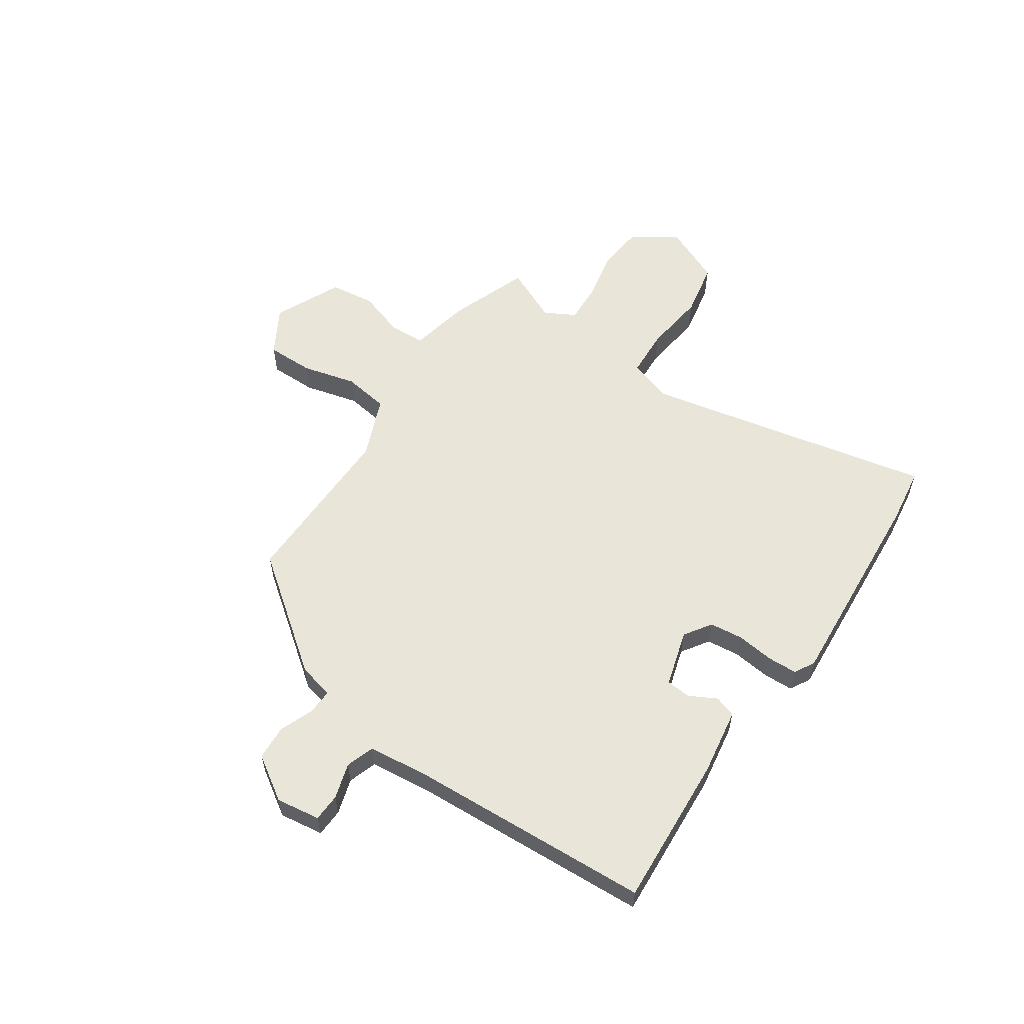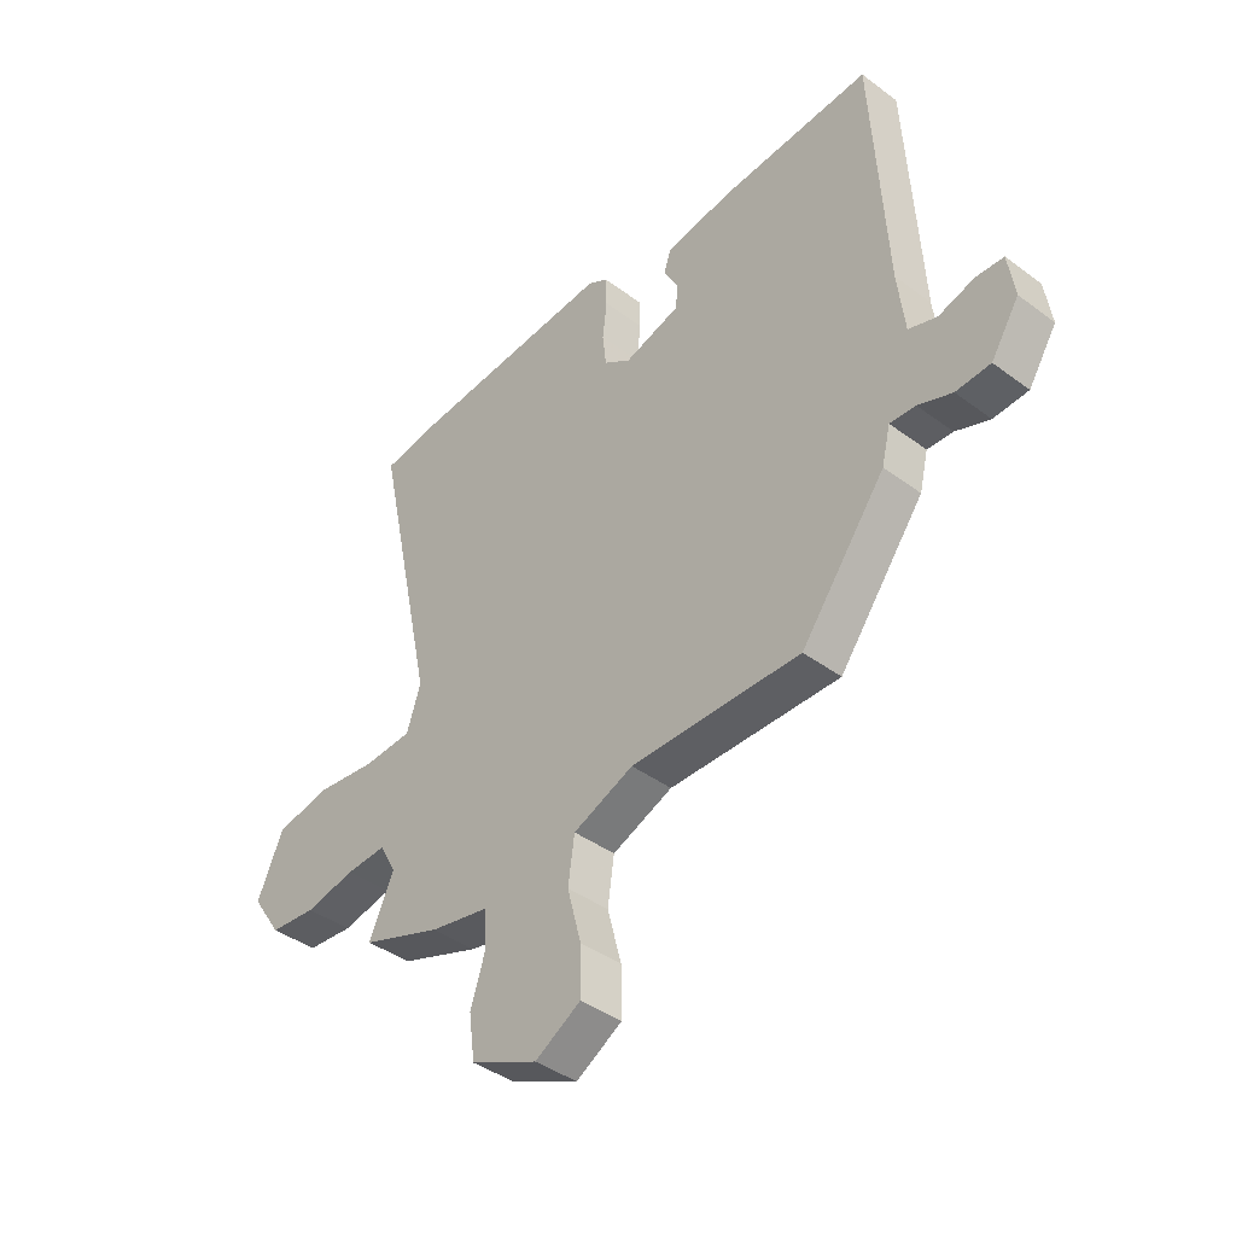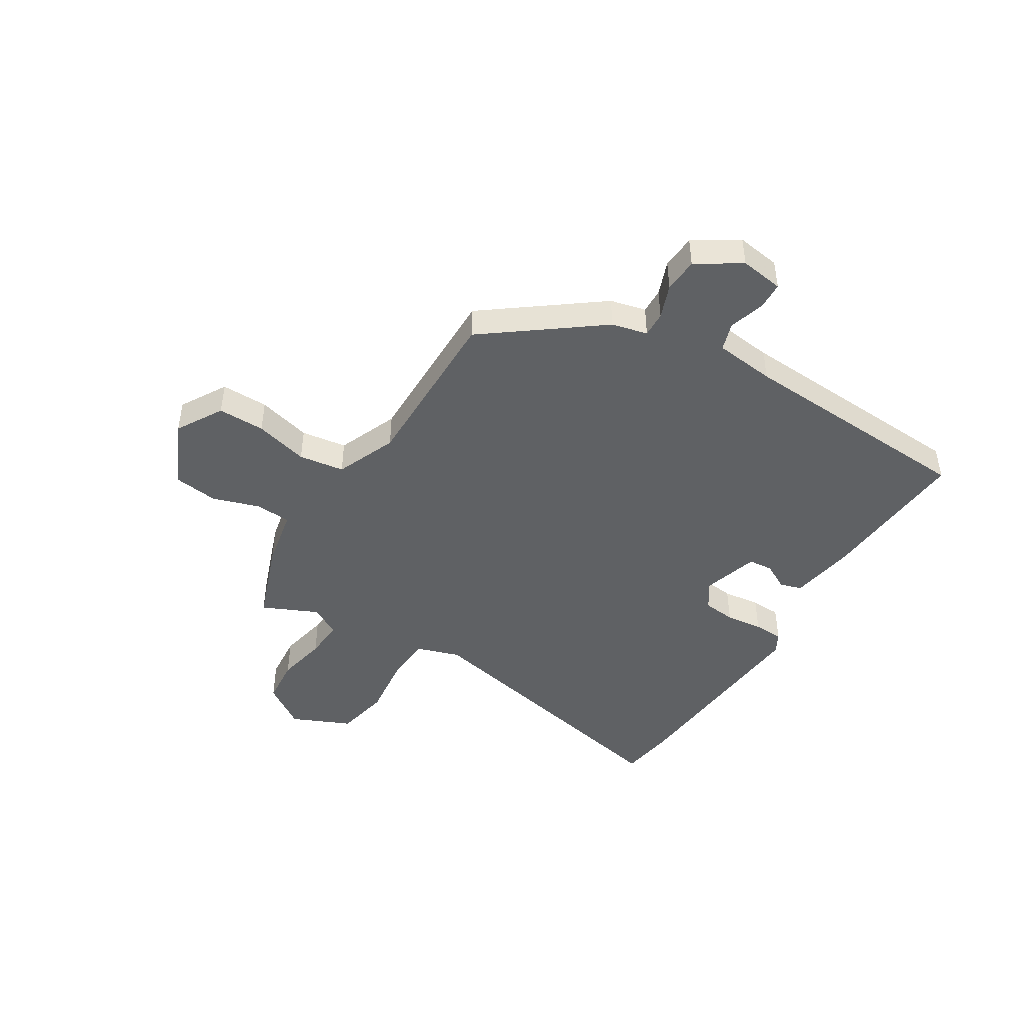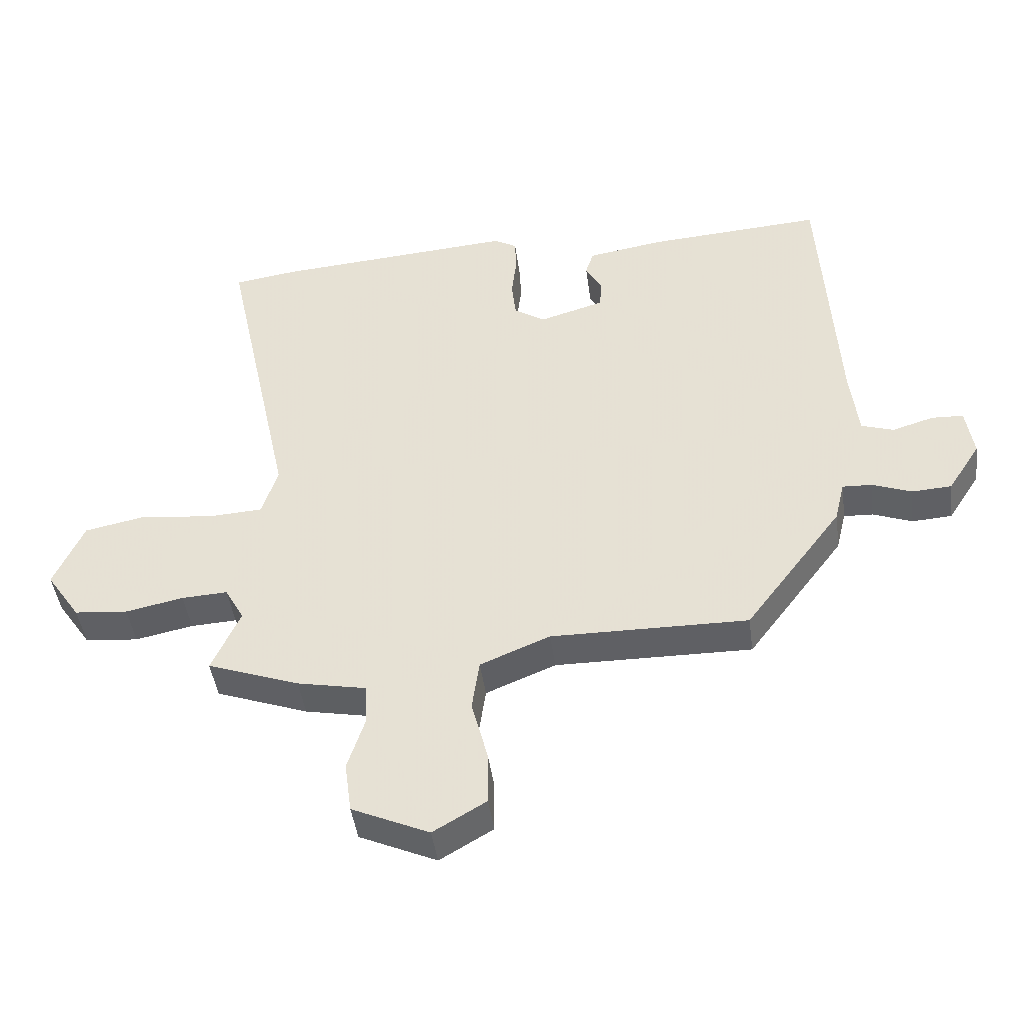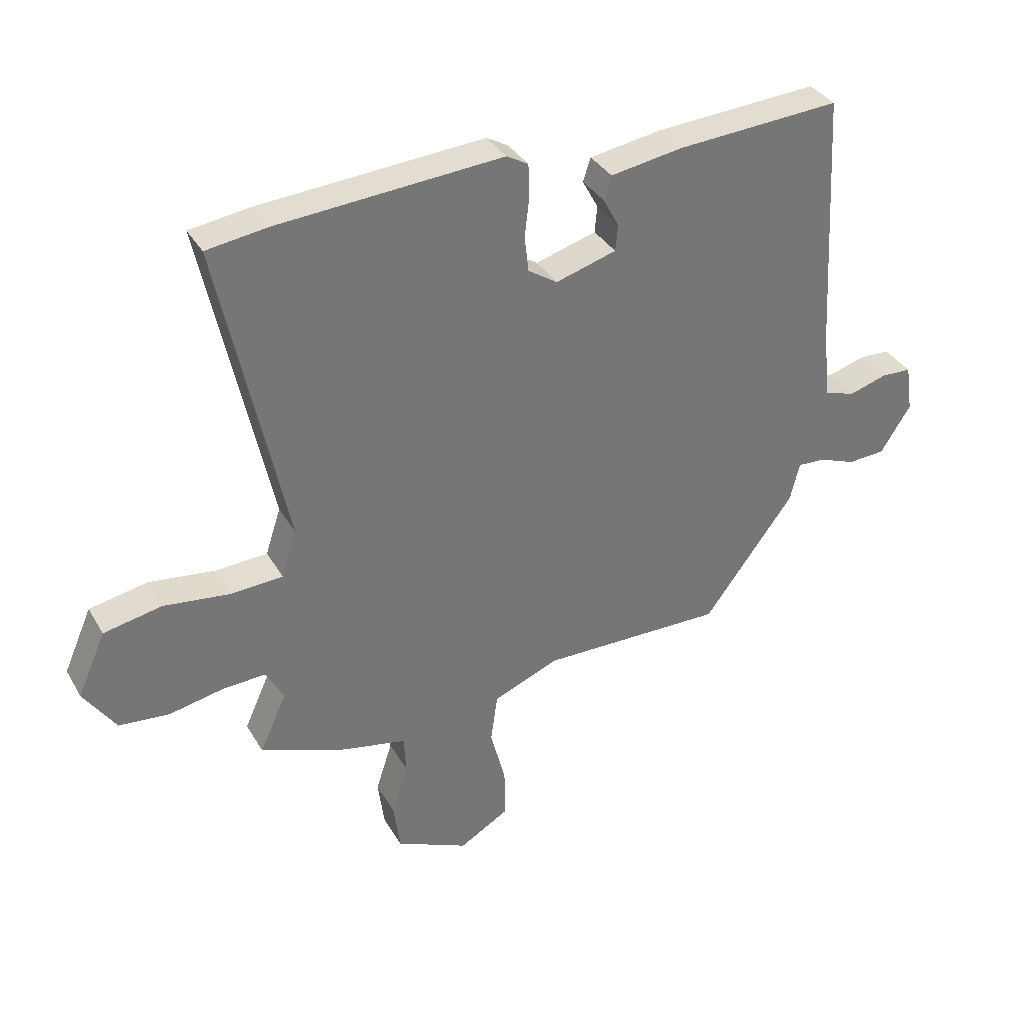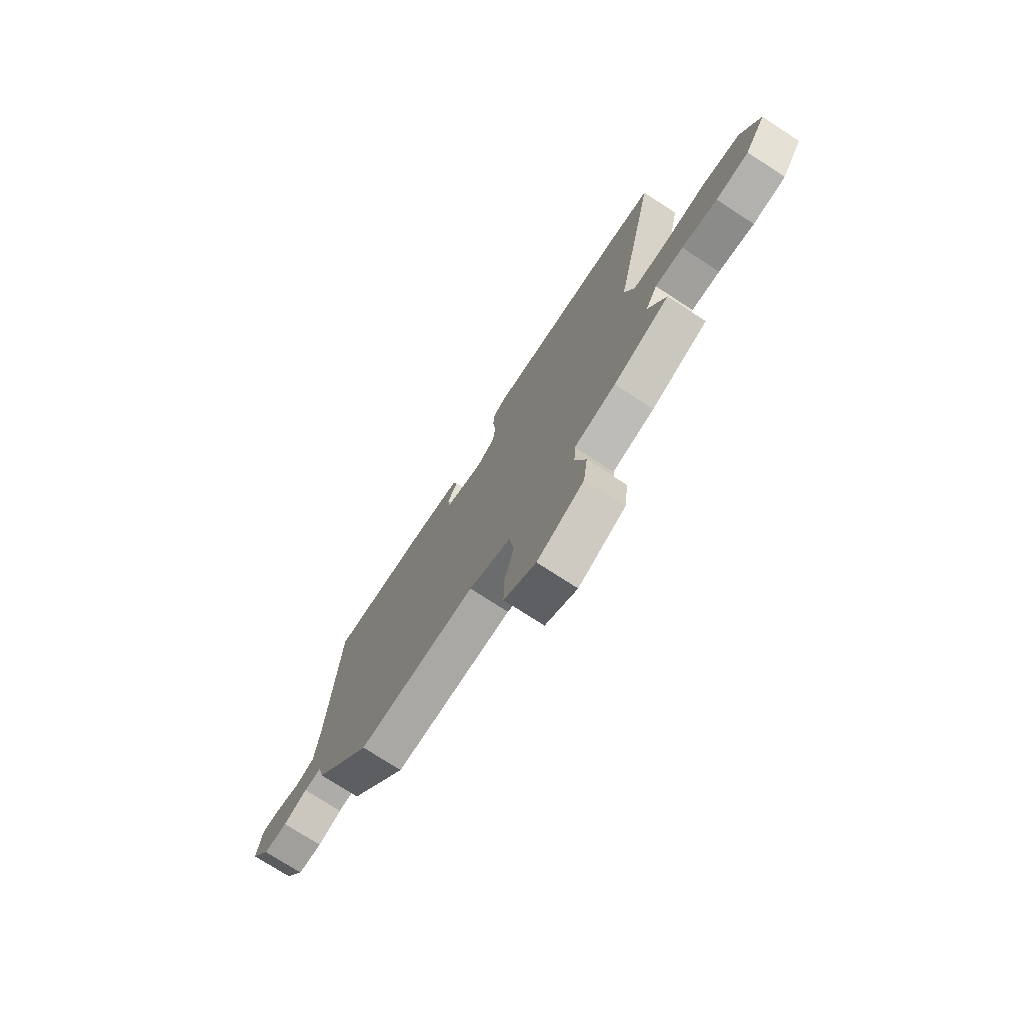
<metadata>
{"format":"obj","ext":"obj","renderer":"f3d","projection":"perspective","resolution":1024,"background":"white","views":[{"elev":57.9,"azim":-55.6,"up":"+Y"},{"elev":-40.9,"azim":-132.2,"up":"+Z"},{"elev":-45.6,"azim":-121.6,"up":"+Y"},{"elev":-44.5,"azim":-172.4,"up":"+Z"},{"elev":34.9,"azim":153.7,"up":"+Z"},{"elev":-74.5,"azim":57.0,"up":"+Z"}]}
</metadata>
<code>
v -0.5 0.07 0.499
v -0.219 0.07 0.48
v -0.096 0.07 0.46
v -0.083 0.07 0.42
v -0.11 0.07 0.37
v -0.106 0.07 0.325
v -0.002 0.07 0.294
v 0.048 0.07 0.327
v 0.055 0.07 0.388
v 0.047 0.07 0.457
v 0.049 0.07 0.512
v 0.086 0.07 0.533
v 0.471 0.07 0.504
v 0.575 0.07 0.489
v 0.461 0.07 -0.044
v 0.487 0.07 -0.124
v 0.576 0.07 -0.129
v 0.69 0.07 -0.115
v 0.79 0.07 -0.135
v 0.838 0.07 -0.244
v 0.783 0.07 -0.325
v 0.697 0.07 -0.333
v 0.604 0.07 -0.314
v 0.53 0.07 -0.31
v 0.499 0.07 -0.366
v 0.545 0.07 -0.468
v 0.397 0.07 -0.522
v 0.287 0.07 -0.544
v 0.283 0.07 -0.61
v 0.311 0.07 -0.697
v 0.3 0.07 -0.78
v 0.176 0.07 -0.836
v 0.091 0.07 -0.786
v 0.092 0.07 -0.699
v 0.118 0.07 -0.6
v 0.106 0.07 -0.516
v -0.006 0.07 -0.47
v -0.321 0.07 -0.473
v -0.477 0.07 -0.265
v -0.493 0.07 -0.199
v -0.54 0.07 -0.201
v -0.603 0.07 -0.225
v -0.667 0.07 -0.221
v -0.719 0.07 -0.14
v -0.707 0.07 -0.059
v -0.656 0.07 -0.057
v -0.59 0.07 -0.077
v -0.538 0.07 -0.06
v -0.525 0.07 0.052
v -0.5 0 0.499
v -0.219 0 0.48
v -0.096 0 0.46
v -0.083 0 0.42
v -0.11 0 0.37
v -0.106 0 0.325
v -0.002 0 0.294
v 0.048 0 0.327
v 0.055 0 0.388
v 0.047 0 0.457
v 0.049 0 0.512
v 0.086 0 0.533
v 0.471 0 0.504
v 0.575 0 0.489
v 0.461 0 -0.044
v 0.487 0 -0.124
v 0.576 0 -0.129
v 0.69 0 -0.115
v 0.79 0 -0.135
v 0.838 0 -0.244
v 0.783 0 -0.325
v 0.697 0 -0.333
v 0.604 0 -0.314
v 0.53 0 -0.31
v 0.499 0 -0.366
v 0.545 0 -0.468
v 0.397 0 -0.522
v 0.287 0 -0.544
v 0.283 0 -0.61
v 0.311 0 -0.697
v 0.3 0 -0.78
v 0.176 0 -0.836
v 0.091 0 -0.786
v 0.092 0 -0.699
v 0.118 0 -0.6
v 0.106 0 -0.516
v -0.006 0 -0.47
v -0.321 0 -0.473
v -0.477 0 -0.265
v -0.493 0 -0.199
v -0.54 0 -0.201
v -0.603 0 -0.225
v -0.667 0 -0.221
v -0.719 0 -0.14
v -0.707 0 -0.059
v -0.656 0 -0.057
v -0.59 0 -0.077
v -0.538 0 -0.06
v -0.525 0 0.052
f 44 45 46 47
f 44 47 48
f 41 42 43 44
f 40 41 44 48
f 37 38 39 40
f 36 37 40 48
f 32 33 34 35
f 32 35 36
f 29 30 31 32
f 28 29 32 36
f 25 26 27 28
f 24 25 28 36
f 20 21 22 23
f 20 23 24
f 17 18 19 20
f 16 17 20 24
f 15 16 24 36
f 9 10 11 12
f 8 9 12 13
f 7 8 13 14
f 2 3 4 5
f 49 1 2 5
f 49 5 6
f 48 49 6 7
f 15 36 48
f 7 14 15 48
f 96 95 94 93
f 97 96 93
f 93 92 91 90
f 97 93 90 89
f 89 88 87 86
f 97 89 86 85
f 84 83 82 81
f 85 84 81
f 81 80 79 78
f 85 81 78 77
f 77 76 75 74
f 85 77 74 73
f 72 71 70 69
f 73 72 69
f 69 68 67 66
f 73 69 66 65
f 85 73 65 64
f 61 60 59 58
f 62 61 58 57
f 63 62 57 56
f 54 53 52 51
f 54 51 50 98
f 55 54 98
f 56 55 98 97
f 97 85 64
f 97 64 63 56
f 1 50 51 2
f 2 51 52 3
f 3 52 53 4
f 4 53 54 5
f 5 54 55 6
f 6 55 56 7
f 7 56 57 8
f 8 57 58 9
f 9 58 59 10
f 10 59 60 11
f 11 60 61 12
f 12 61 62 13
f 13 62 63 14
f 14 63 64 15
f 15 64 65 16
f 16 65 66 17
f 17 66 67 18
f 18 67 68 19
f 19 68 69 20
f 20 69 70 21
f 21 70 71 22
f 22 71 72 23
f 23 72 73 24
f 24 73 74 25
f 25 74 75 26
f 26 75 76 27
f 27 76 77 28
f 28 77 78 29
f 29 78 79 30
f 30 79 80 31
f 31 80 81 32
f 32 81 82 33
f 33 82 83 34
f 34 83 84 35
f 35 84 85 36
f 36 85 86 37
f 37 86 87 38
f 38 87 88 39
f 39 88 89 40
f 40 89 90 41
f 41 90 91 42
f 42 91 92 43
f 43 92 93 44
f 44 93 94 45
f 45 94 95 46
f 46 95 96 47
f 47 96 97 48
f 48 97 98 49
f 49 98 50 1

</code>
